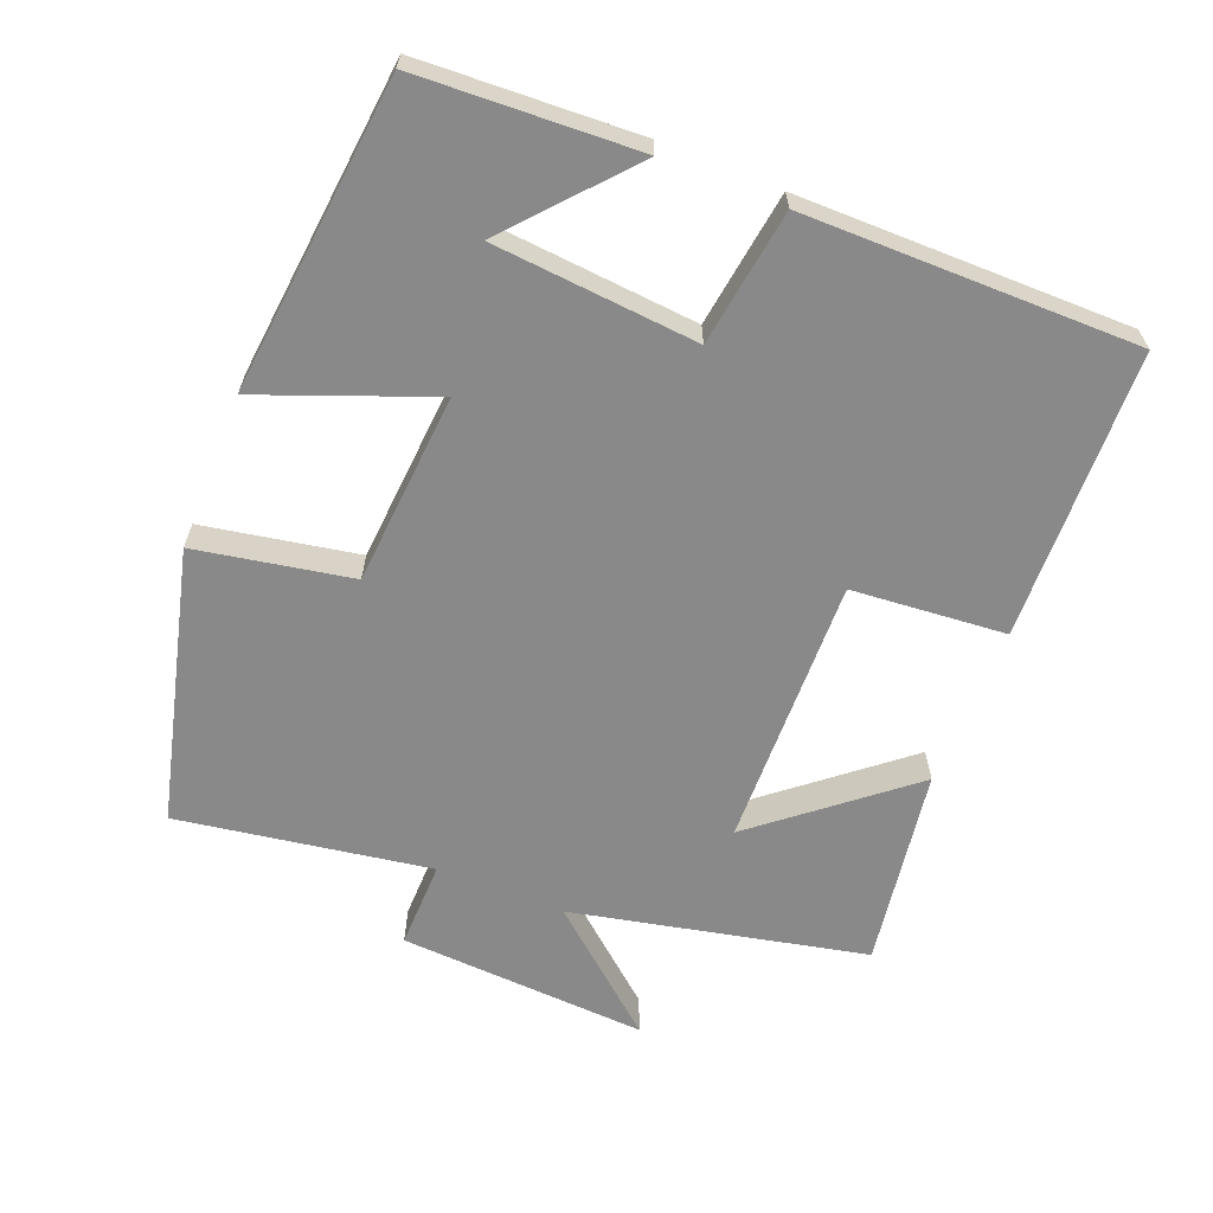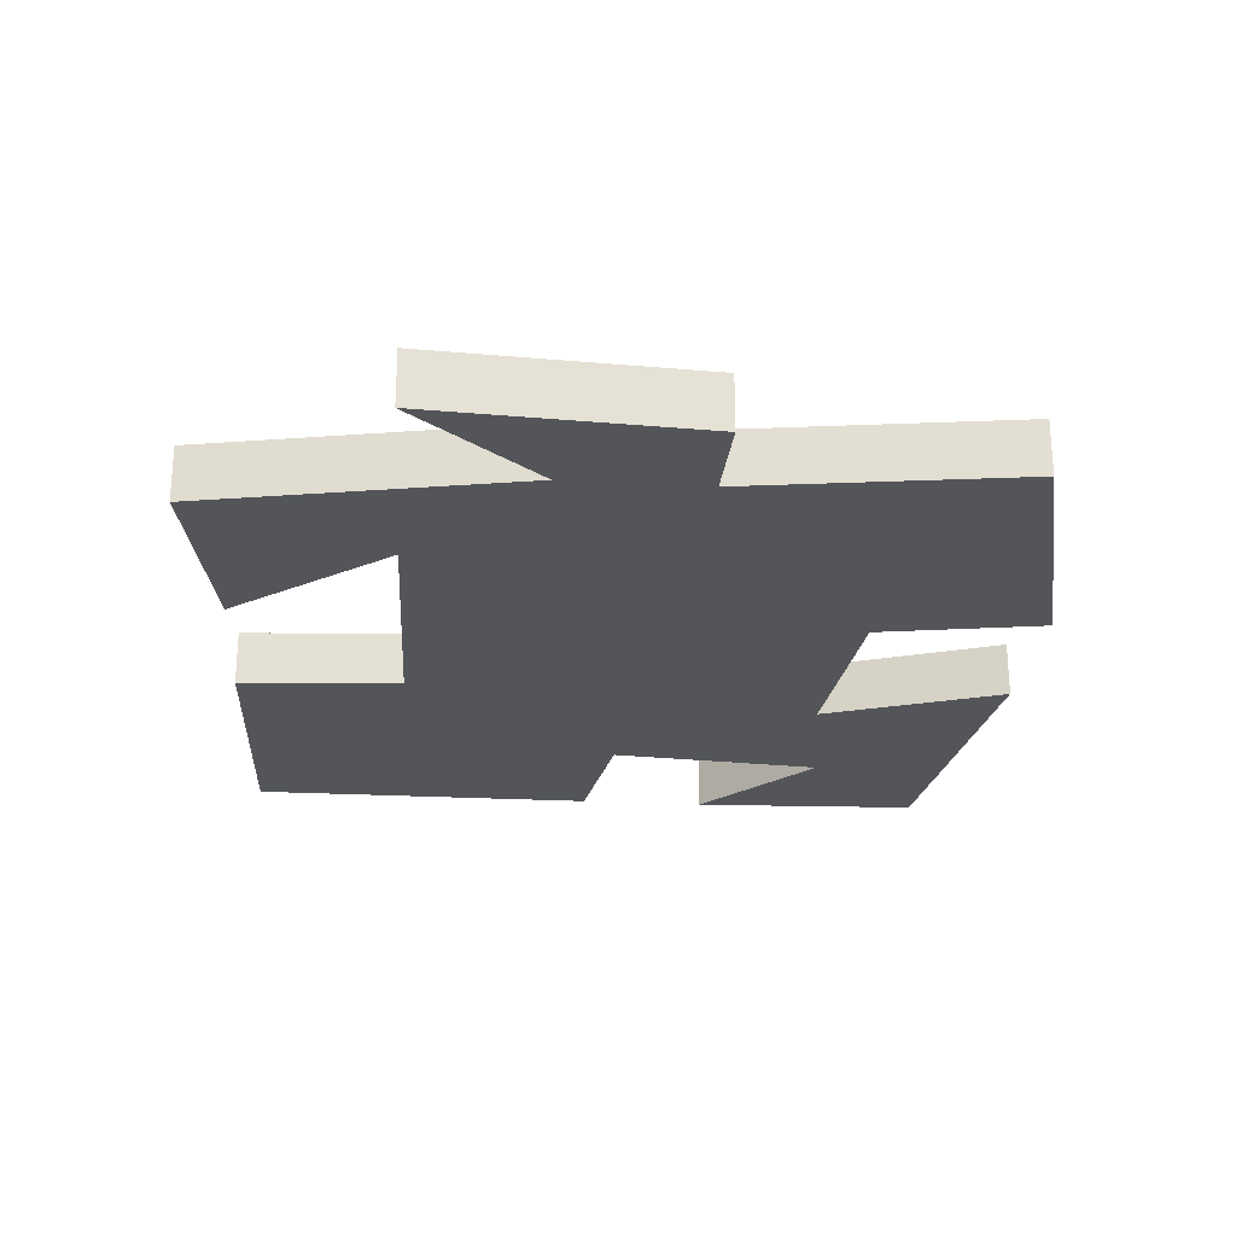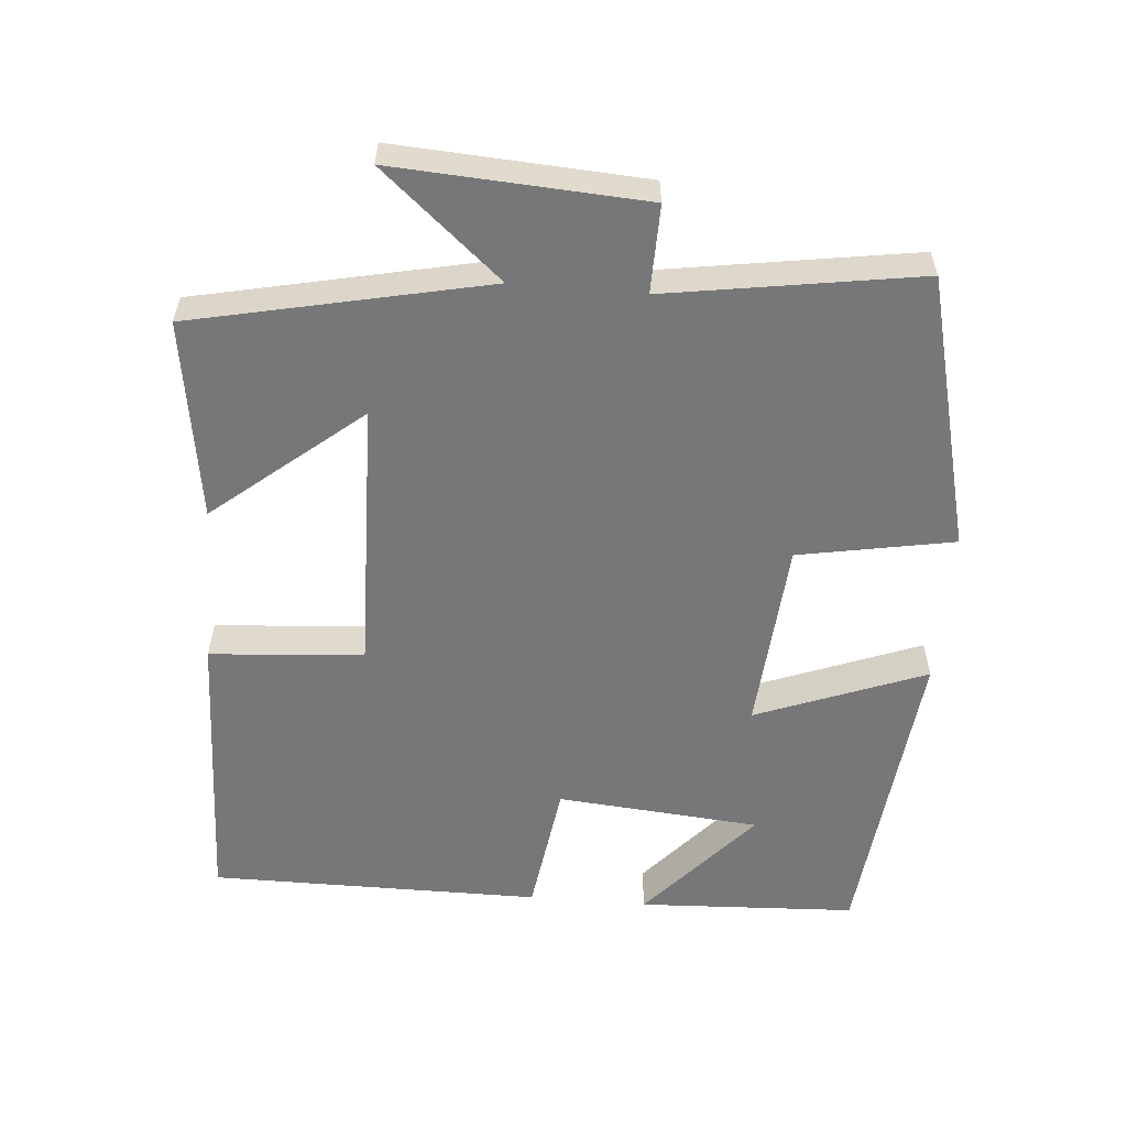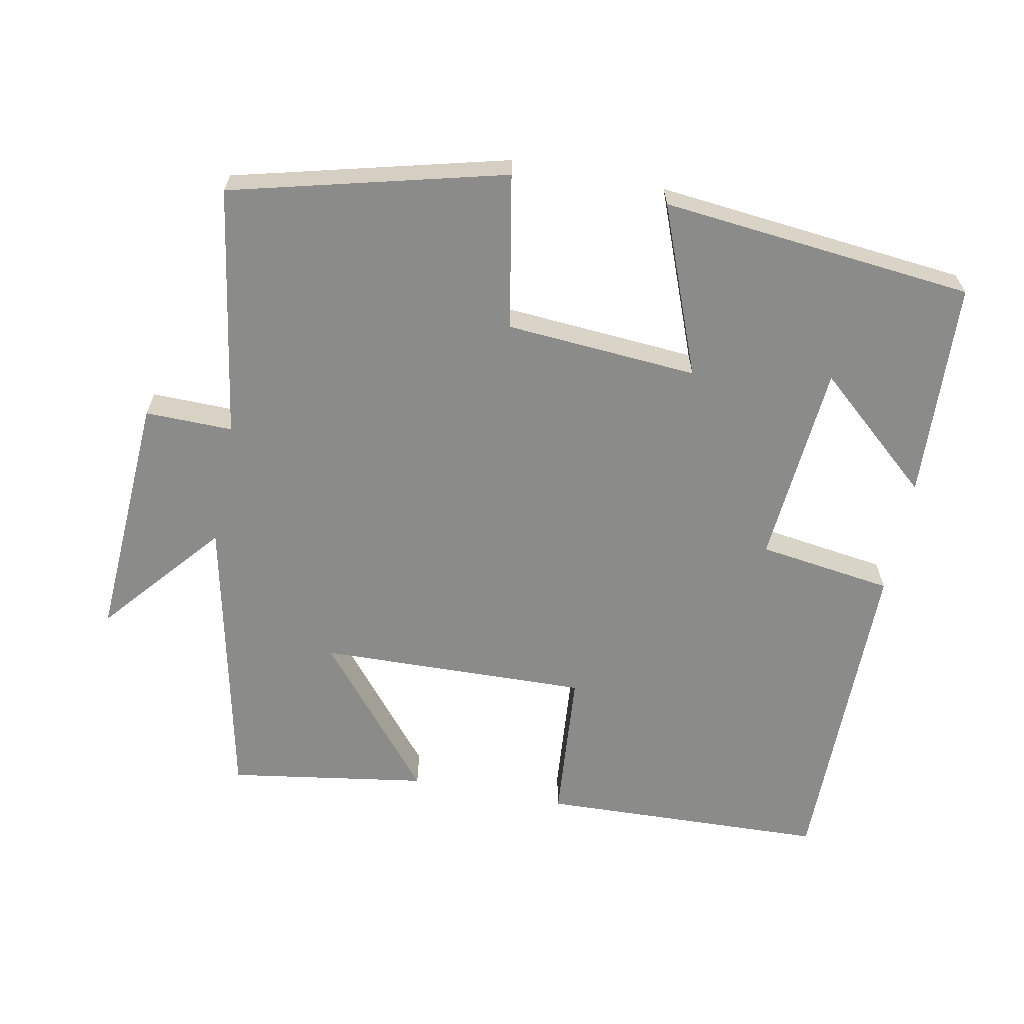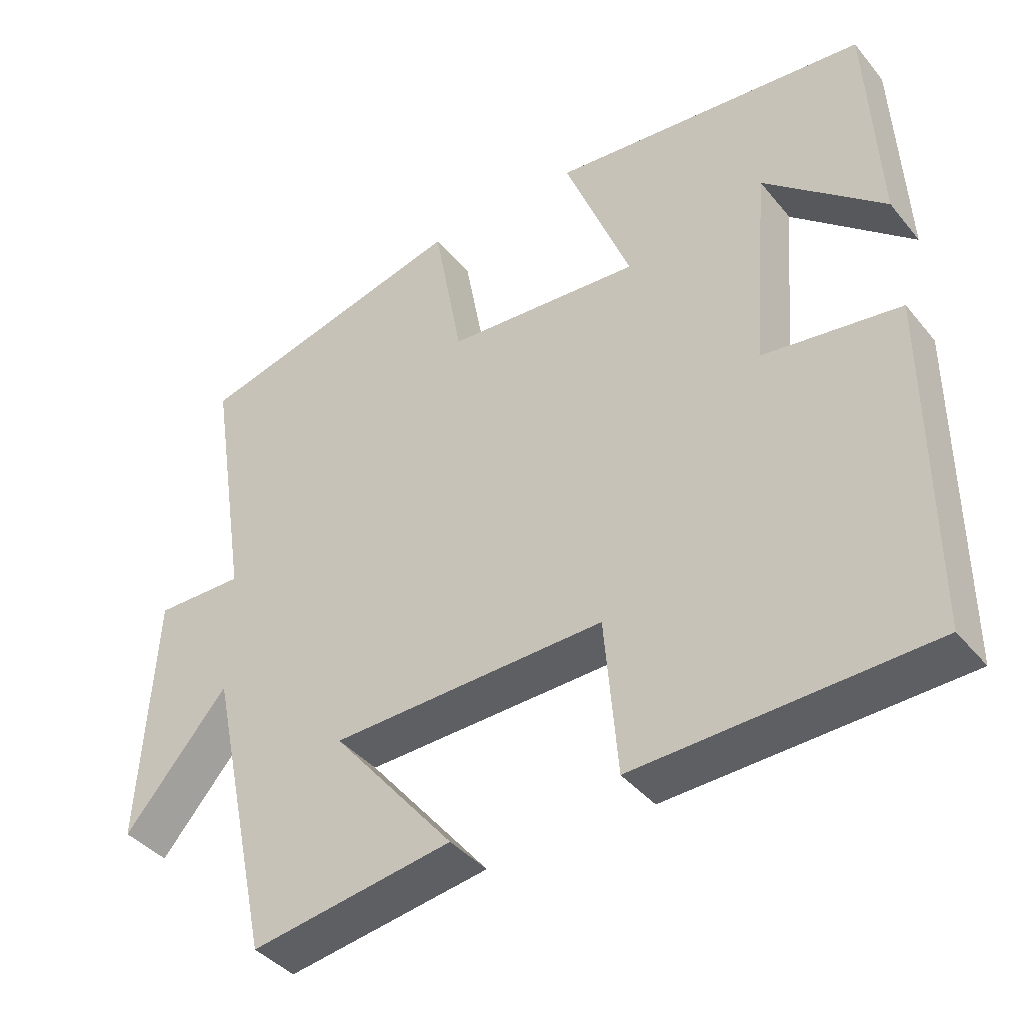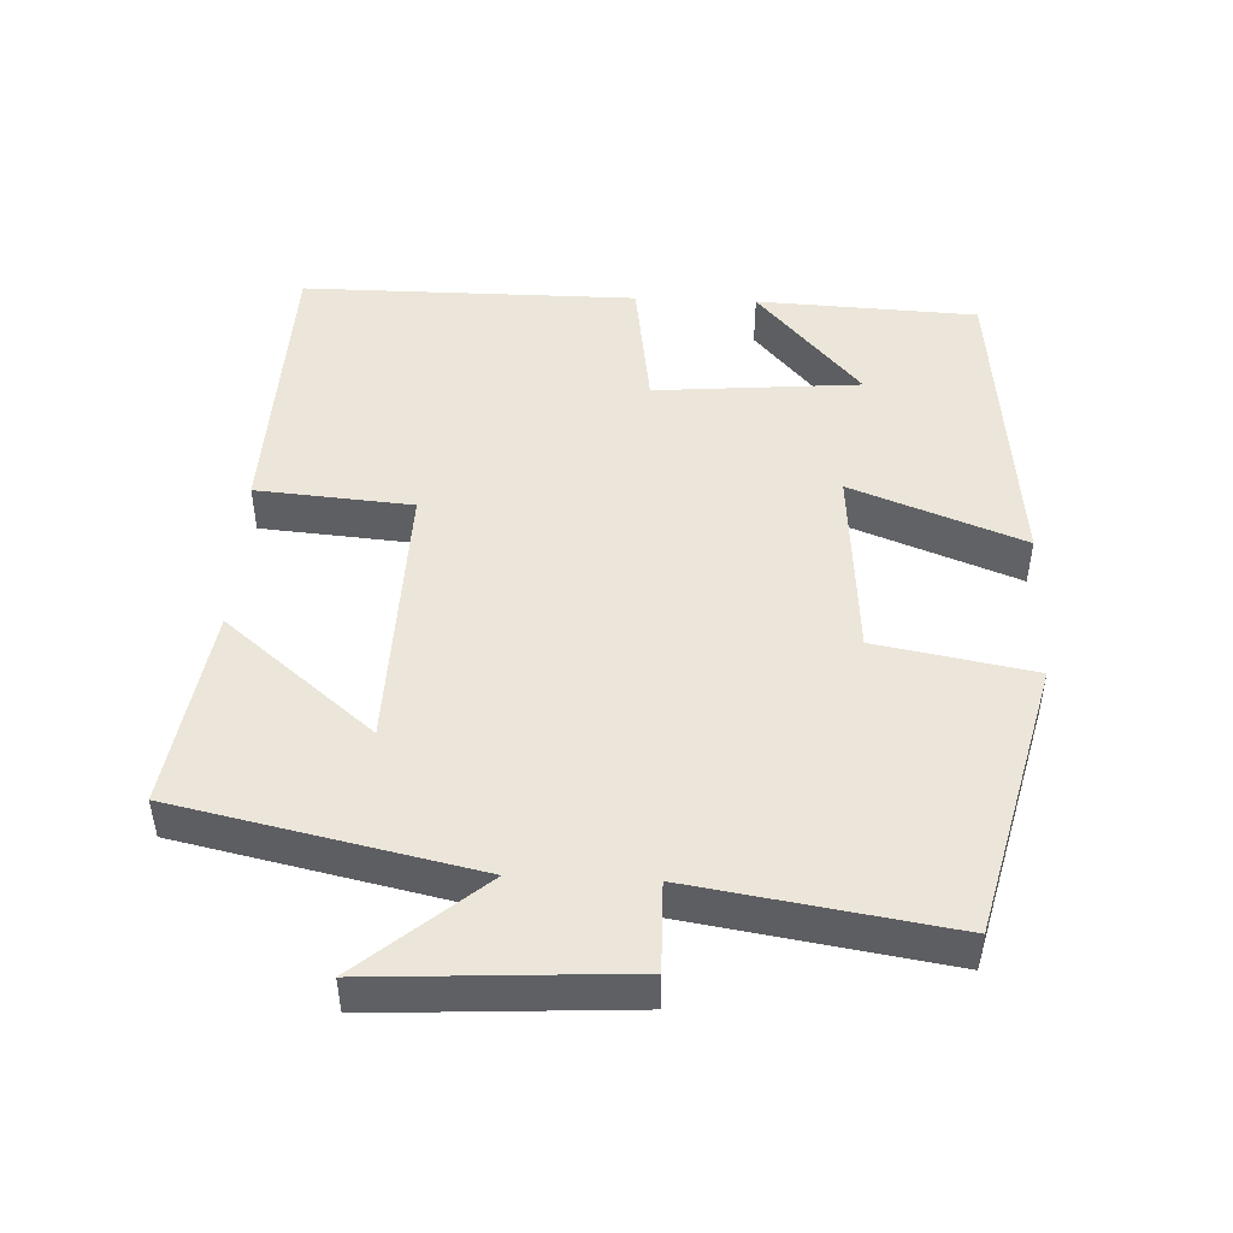
<metadata>
{"format":"obj","ext":"obj","renderer":"f3d","projection":"perspective","resolution":1024,"background":"white","views":[{"elev":-63.2,"azim":68.2,"up":"+Y"},{"elev":-24.3,"azim":-95.1,"up":"+Y"},{"elev":-57.2,"azim":-94.9,"up":"+Y"},{"elev":-63.7,"azim":-11.0,"up":"+Y"},{"elev":-40.4,"azim":35.4,"up":"+Z"},{"elev":47.5,"azim":-87.5,"up":"+Y"}]}
</metadata>
<code>
v -0.556 0.07 0.403
v -0.173 0.07 0.5
v -0.133 0.07 0.282
v 0.137 0.07 0.262
v 0.045 0.07 0.5
v 0.485 0.07 0.455
v 0.5 0.07 0.148
v 0.334 0.07 0.293
v 0.31 0.07 0.007
v 0.5 0.07 -0.02
v 0.501 0.07 -0.486
v 0.097 0.07 -0.5
v 0.079 0.07 -0.284
v -0.301 0.07 -0.294
v -0.131 0.07 -0.5
v -0.411 0.07 -0.543
v -0.5 0.07 -0.131
v -0.643 0.07 -0.299
v -0.623 0.07 0.051
v -0.5 0.07 0.049
v -0.556 0 0.403
v -0.173 0 0.5
v -0.133 0 0.282
v 0.137 0 0.262
v 0.045 0 0.5
v 0.485 0 0.455
v 0.5 0 0.148
v 0.334 0 0.293
v 0.31 0 0.007
v 0.5 0 -0.02
v 0.501 0 -0.486
v 0.097 0 -0.5
v 0.079 0 -0.284
v -0.301 0 -0.294
v -0.131 0 -0.5
v -0.411 0 -0.543
v -0.5 0 -0.131
v -0.643 0 -0.299
v -0.623 0 0.051
v -0.5 0 0.049
f 17 18 19 20
f 16 17 20
f 14 15 16
f 14 16 20
f 13 14 20 1
f 9 10 11 12
f 8 9 12 13
f 6 7 8
f 4 5 6 8
f 4 8 13
f 3 4 13
f 1 2 3
f 1 3 13
f 40 39 38 37
f 40 37 36
f 36 35 34
f 40 36 34
f 21 40 34 33
f 32 31 30 29
f 33 32 29 28
f 28 27 26
f 28 26 25 24
f 33 28 24
f 33 24 23
f 23 22 21
f 33 23 21
f 1 21 22 2
f 2 22 23 3
f 3 23 24 4
f 4 24 25 5
f 5 25 26 6
f 6 26 27 7
f 7 27 28 8
f 8 28 29 9
f 9 29 30 10
f 10 30 31 11
f 11 31 32 12
f 12 32 33 13
f 13 33 34 14
f 14 34 35 15
f 15 35 36 16
f 16 36 37 17
f 17 37 38 18
f 18 38 39 19
f 19 39 40 20
f 20 40 21 1

</code>
